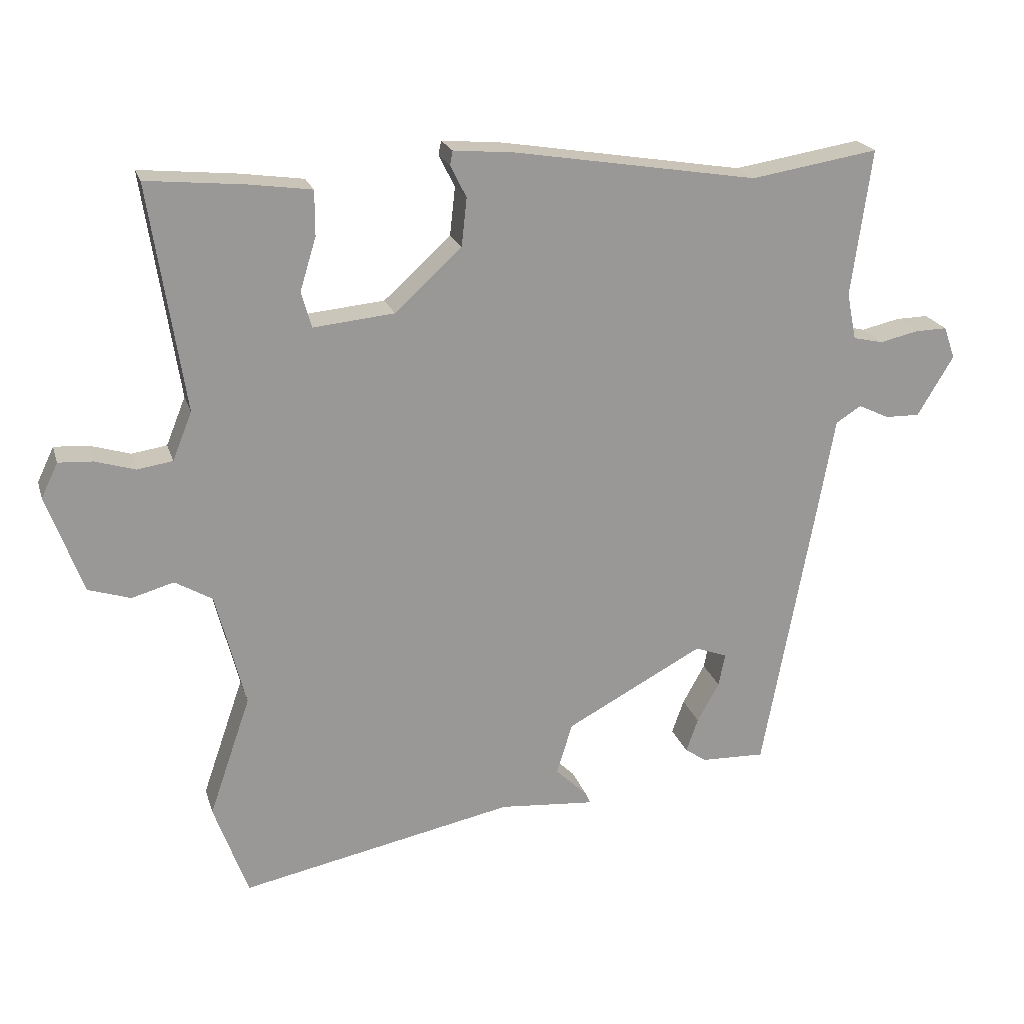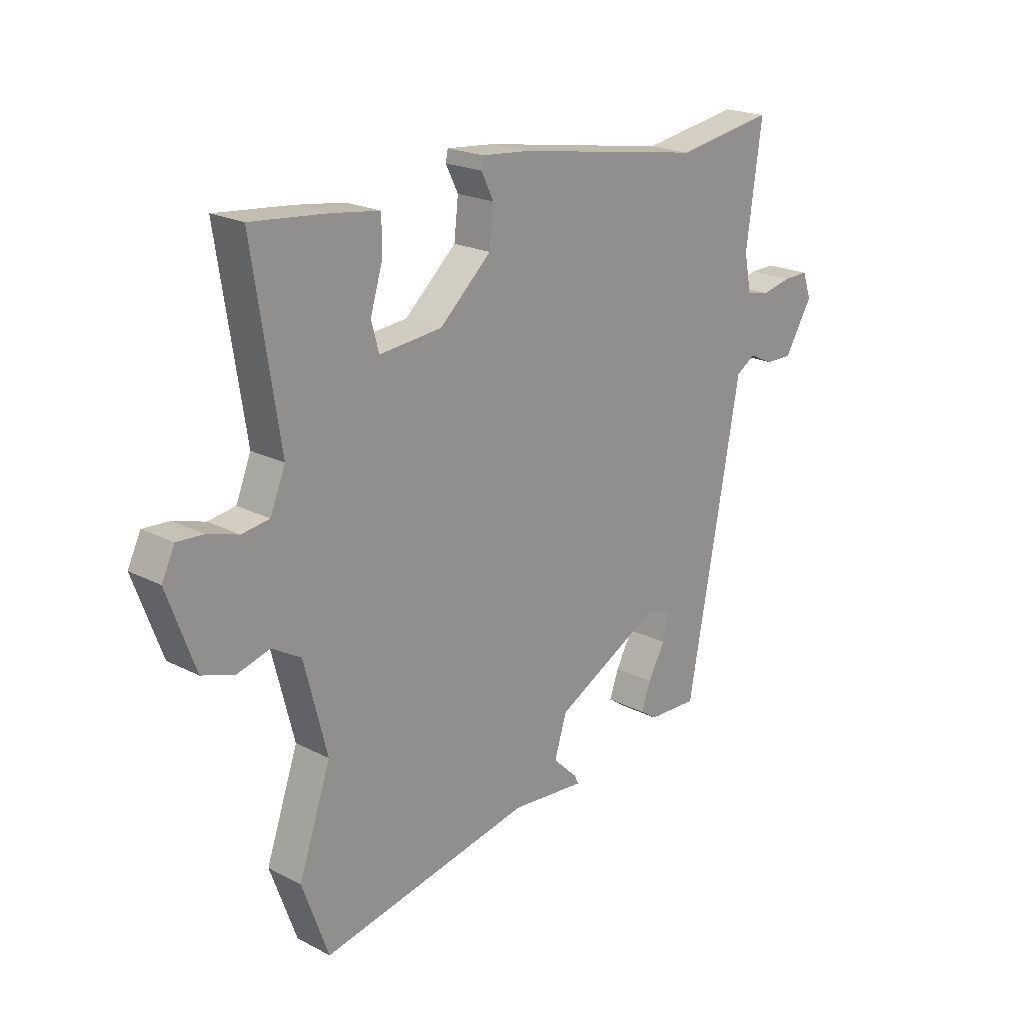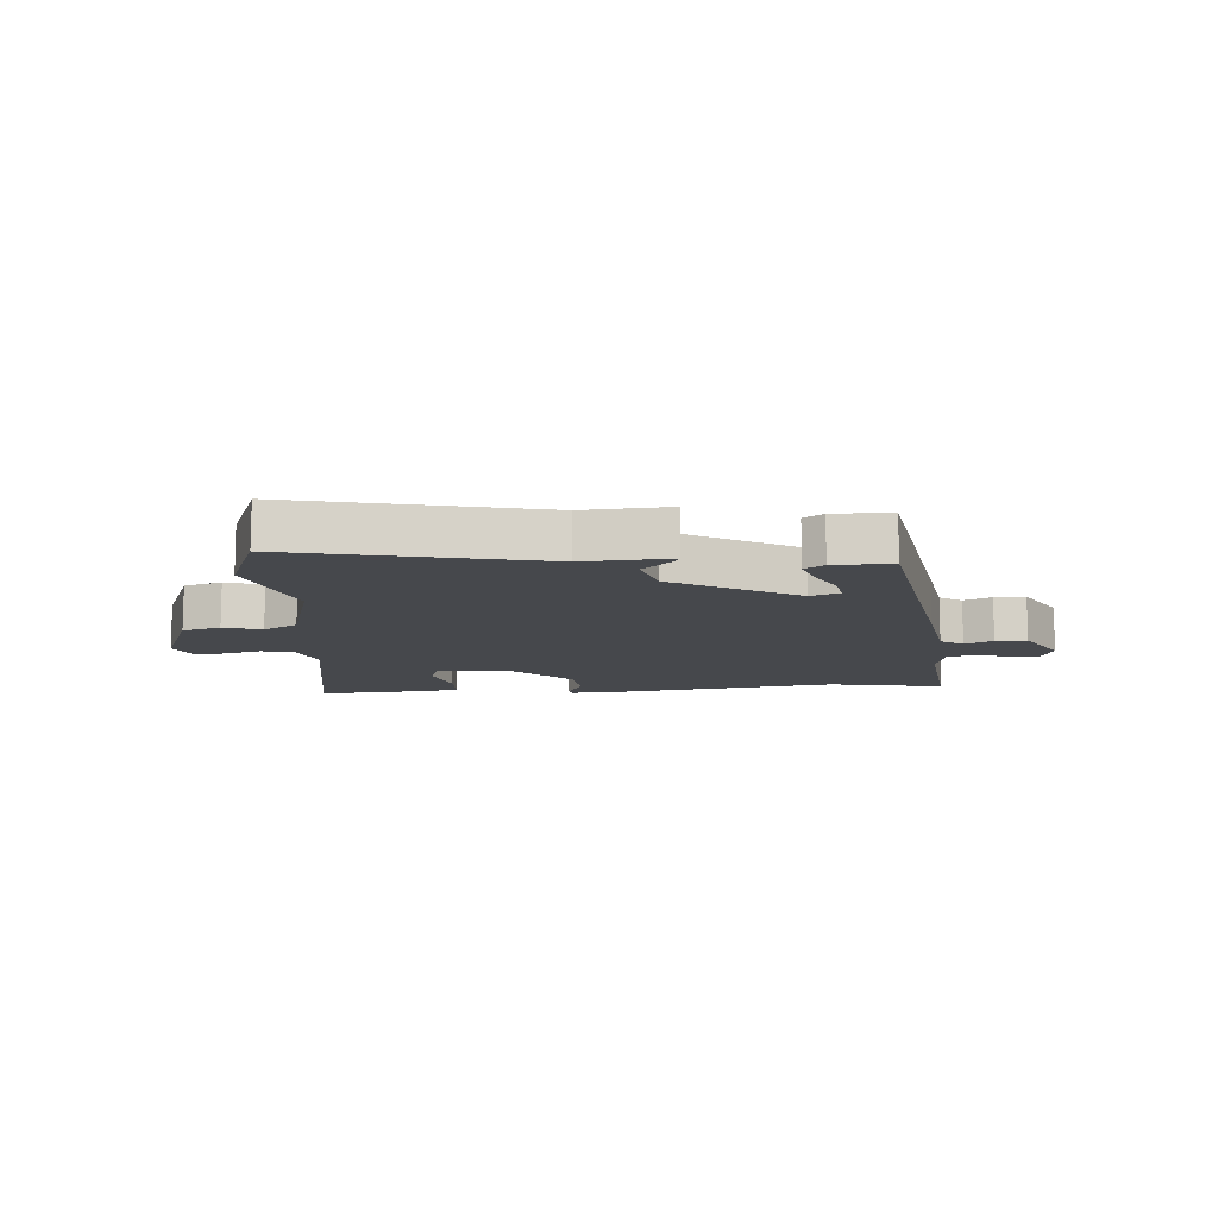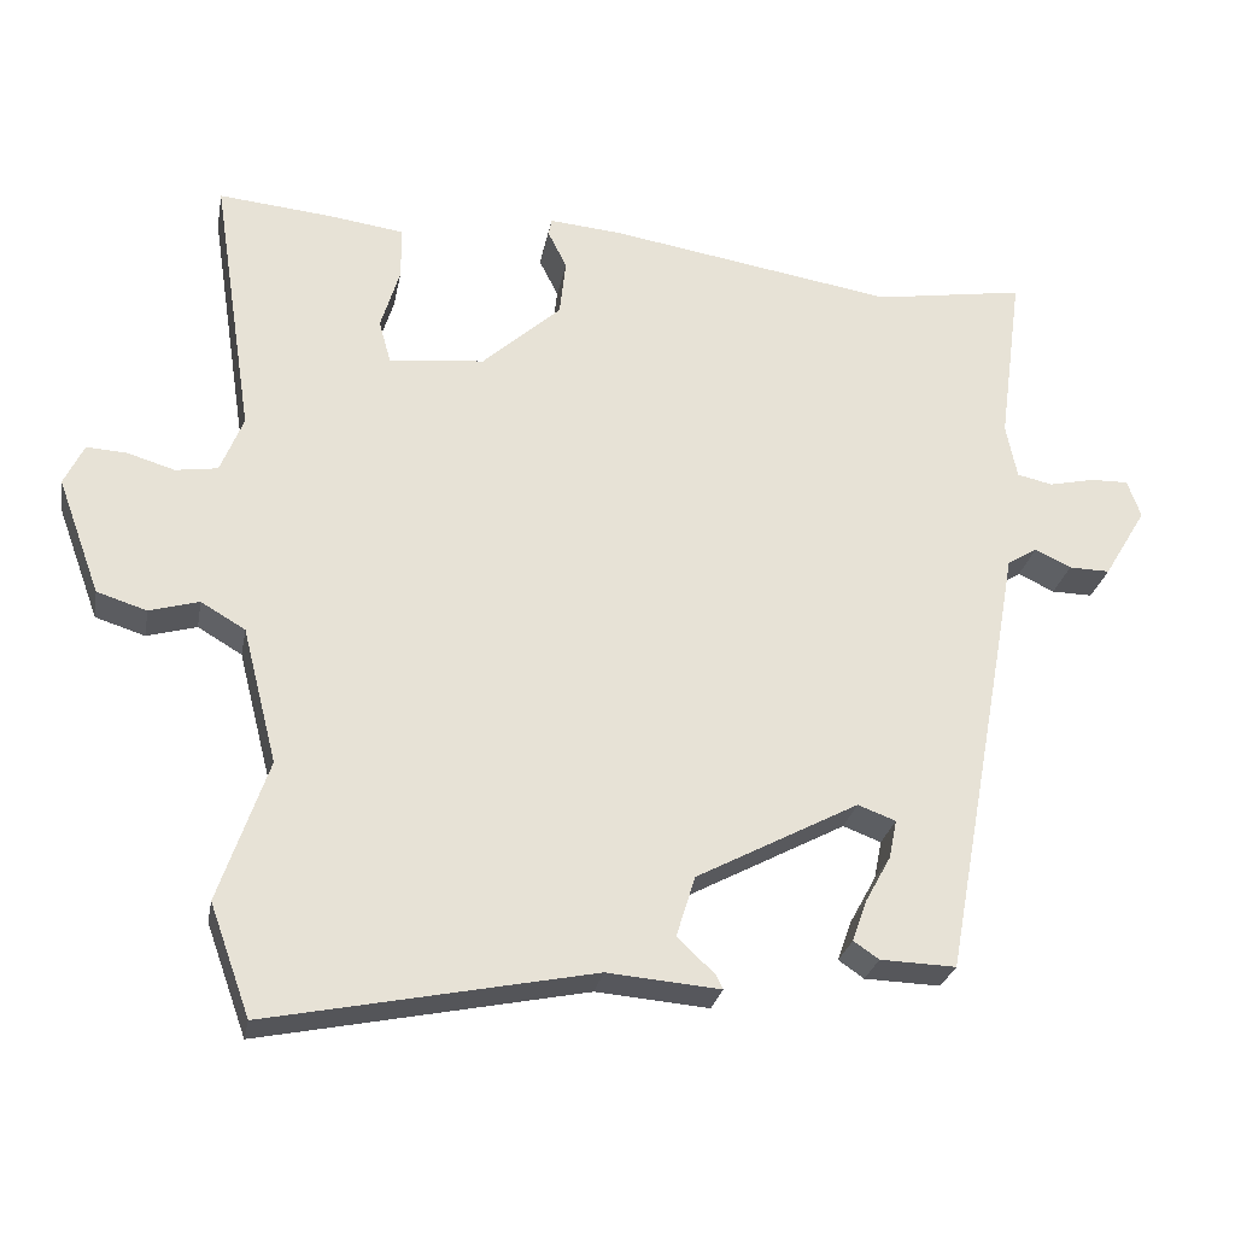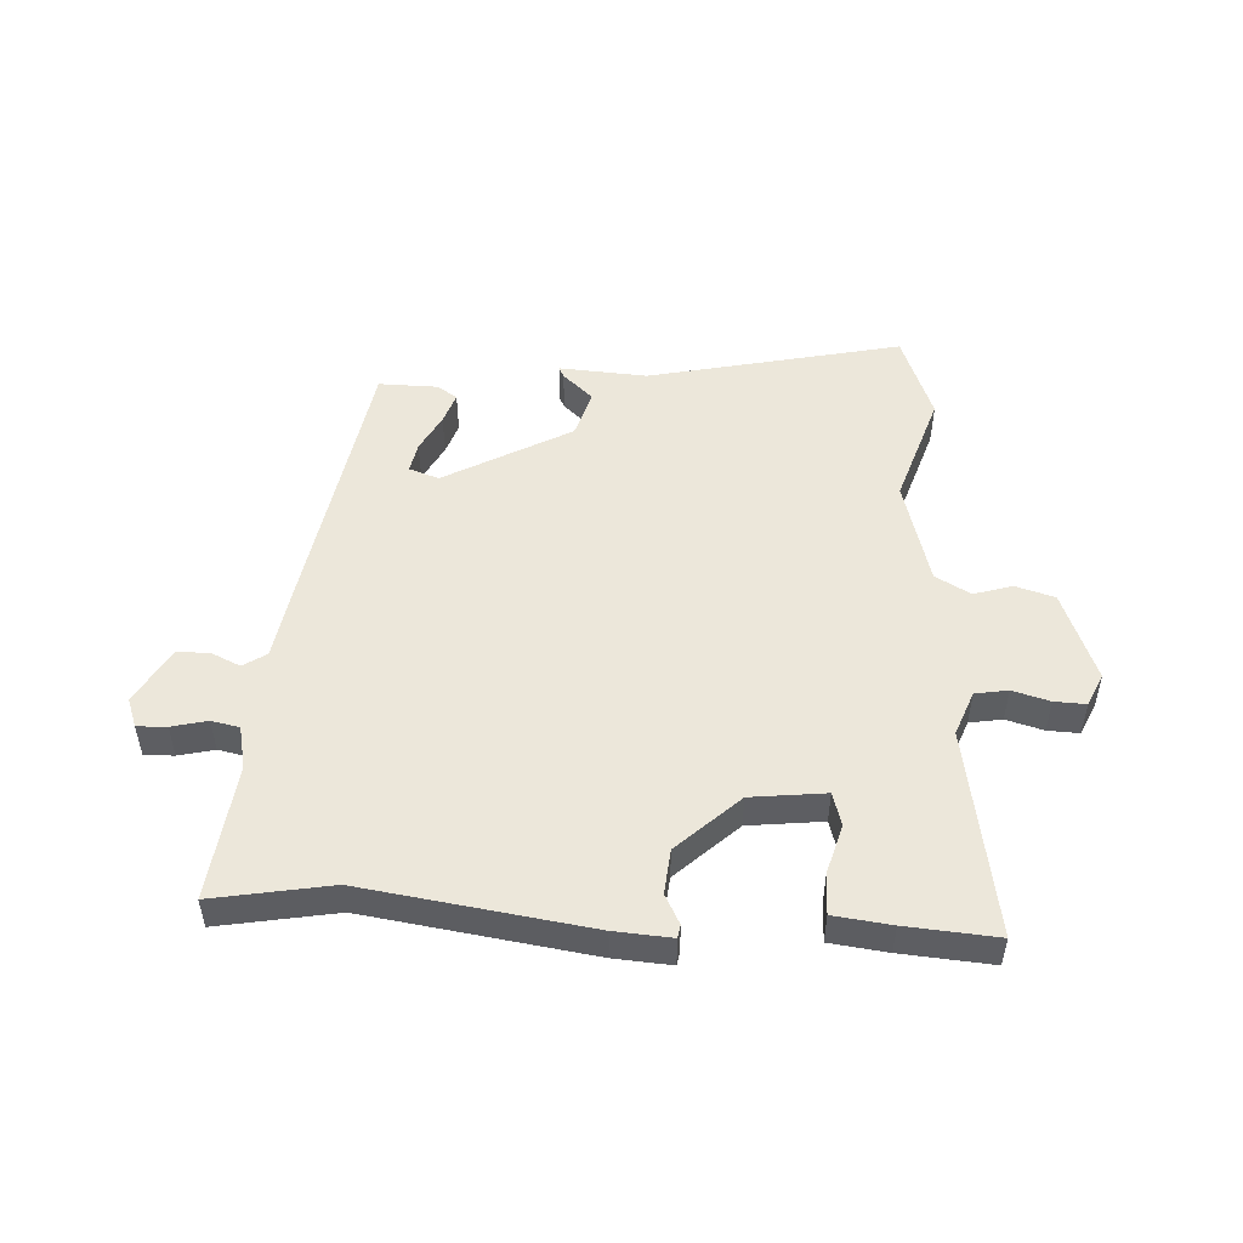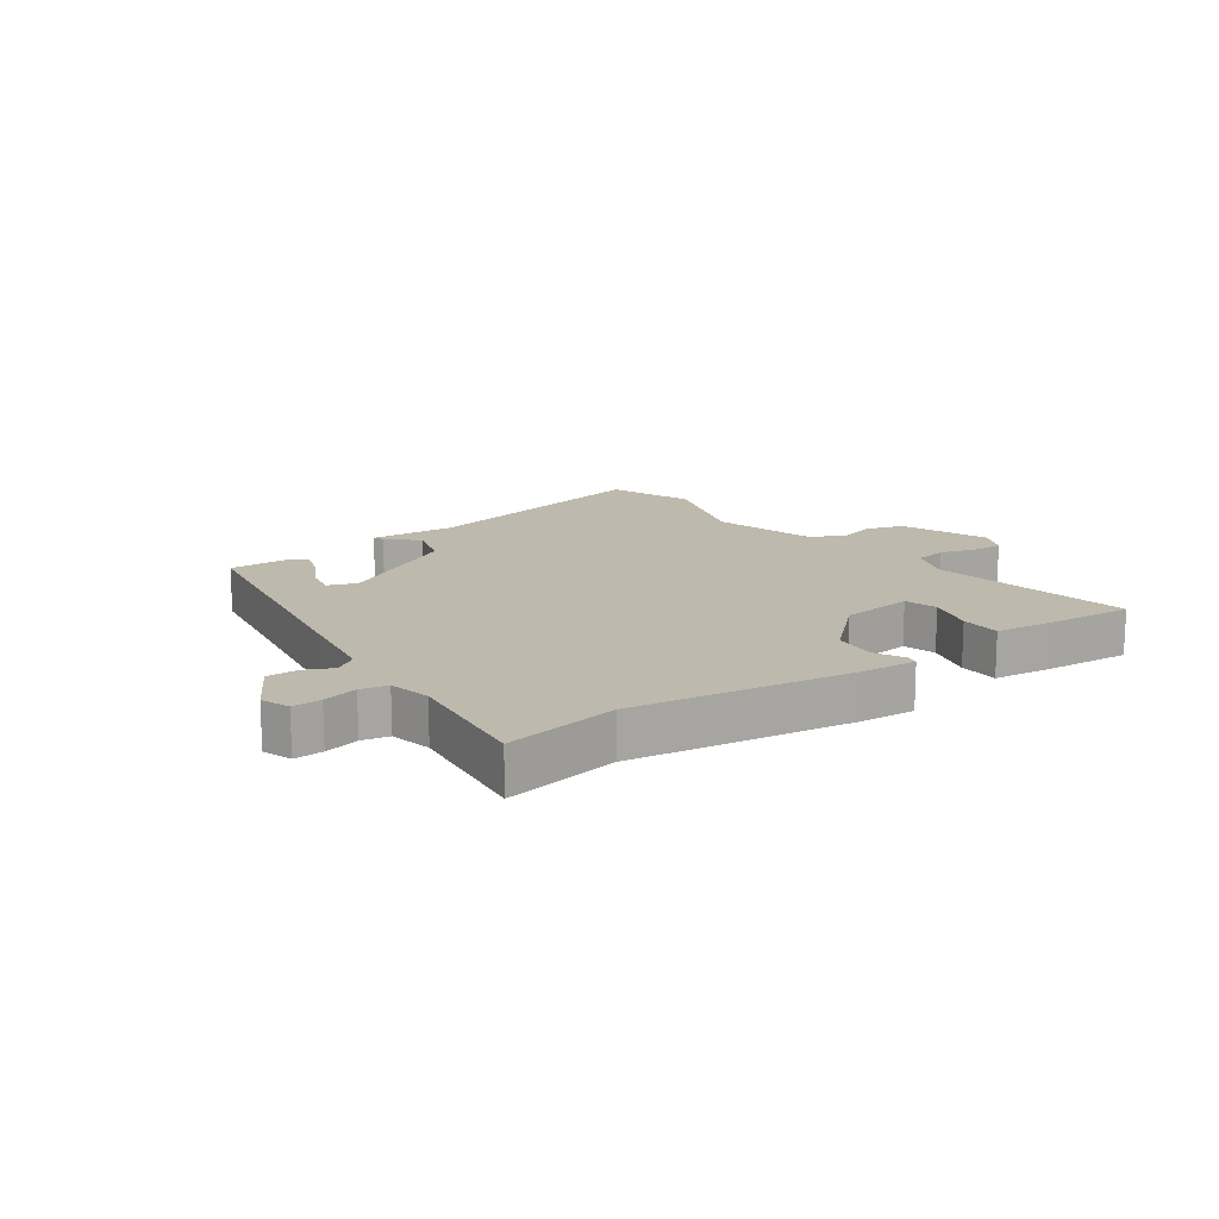
<metadata>
{"format":"obj","ext":"obj","renderer":"f3d","projection":"perspective","resolution":1024,"background":"white","views":[{"elev":21.1,"azim":164.8,"up":"+Z"},{"elev":20.9,"azim":132.9,"up":"+Z"},{"elev":-11.5,"azim":-176.9,"up":"+Y"},{"elev":-26.8,"azim":169.4,"up":"+Z"},{"elev":50.7,"azim":2.2,"up":"+Y"},{"elev":15.0,"azim":-36.3,"up":"+Y"}]}
</metadata>
<code>
v -0.521 0.07 0.503
v -0.33 0.07 0.472
v 0.034 0.07 0.531
v 0.126 0.07 0.539
v 0.13 0.07 0.518
v 0.106 0.07 0.47
v 0.114 0.07 0.398
v 0.214 0.07 0.307
v 0.335 0.07 0.295
v 0.35 0.07 0.349
v 0.326 0.07 0.428
v 0.326 0.07 0.495
v 0.419 0.07 0.508
v 0.566 0.07 0.522
v 0.514 0.07 0.184
v 0.543 0.07 0.112
v 0.596 0.07 0.104
v 0.656 0.07 0.122
v 0.707 0.07 0.125
v 0.732 0.07 0.073
v 0.678 0.07 -0.074
v 0.615 0.07 -0.094
v 0.552 0.07 -0.076
v 0.496 0.07 -0.109
v 0.452 0.07 -0.281
v 0.514 0.07 -0.461
v 0.463 0.07 -0.602
v 0.052 0.07 -0.518
v -0.091 0.07 -0.53
v -0.083 0.07 -0.513
v -0.035 0.07 -0.467
v -0.059 0.07 -0.39
v -0.265 0.07 -0.28
v -0.313 0.07 -0.298
v -0.303 0.07 -0.347
v -0.27 0.07 -0.407
v -0.252 0.07 -0.458
v -0.284 0.07 -0.48
v -0.38 0.07 -0.483
v -0.458 0.07 -0.061
v -0.483 0.07 0.078
v -0.521 0.07 0.102
v -0.567 0.07 0.08
v -0.619 0.07 0.079
v -0.673 0.07 0.169
v -0.656 0.07 0.217
v -0.608 0.07 0.216
v -0.55 0.07 0.203
v -0.505 0.07 0.213
v -0.491 0.07 0.283
v -0.521 0 0.503
v -0.33 0 0.472
v 0.034 0 0.531
v 0.126 0 0.539
v 0.13 0 0.518
v 0.106 0 0.47
v 0.114 0 0.398
v 0.214 0 0.307
v 0.335 0 0.295
v 0.35 0 0.349
v 0.326 0 0.428
v 0.326 0 0.495
v 0.419 0 0.508
v 0.566 0 0.522
v 0.514 0 0.184
v 0.543 0 0.112
v 0.596 0 0.104
v 0.656 0 0.122
v 0.707 0 0.125
v 0.732 0 0.073
v 0.678 0 -0.074
v 0.615 0 -0.094
v 0.552 0 -0.076
v 0.496 0 -0.109
v 0.452 0 -0.281
v 0.514 0 -0.461
v 0.463 0 -0.602
v 0.052 0 -0.518
v -0.091 0 -0.53
v -0.083 0 -0.513
v -0.035 0 -0.467
v -0.059 0 -0.39
v -0.265 0 -0.28
v -0.313 0 -0.298
v -0.303 0 -0.347
v -0.27 0 -0.407
v -0.252 0 -0.458
v -0.284 0 -0.48
v -0.38 0 -0.483
v -0.458 0 -0.061
v -0.483 0 0.078
v -0.521 0 0.102
v -0.567 0 0.08
v -0.619 0 0.079
v -0.673 0 0.169
v -0.656 0 0.217
v -0.608 0 0.216
v -0.55 0 0.203
v -0.505 0 0.213
v -0.491 0 0.283
f 46 47 48
f 45 46 48
f 44 45 48
f 43 44 48
f 42 43 48
f 41 42 48 49
f 40 41 49 50
f 37 38 39
f 36 37 39
f 35 36 39
f 39 40 50
f 35 39 50
f 34 35 50
f 28 29 30 31
f 28 31 32
f 27 28 32
f 26 27 32
f 25 26 32
f 24 25 32 33
f 21 22 23
f 20 21 23
f 19 20 23
f 18 19 23
f 17 18 23
f 23 24 33
f 17 23 33
f 16 17 33
f 13 14 15
f 12 13 15
f 11 12 15
f 10 11 15
f 9 10 15 16
f 33 34 50
f 16 33 50
f 9 16 50
f 8 9 50
f 4 5 6
f 3 4 6
f 2 3 6
f 50 1 2
f 8 50 2
f 7 8 2
f 2 6 7
f 98 97 96
f 98 96 95
f 98 95 94
f 98 94 93
f 98 93 92
f 99 98 92 91
f 100 99 91 90
f 89 88 87
f 89 87 86
f 89 86 85
f 100 90 89
f 100 89 85
f 100 85 84
f 81 80 79 78
f 82 81 78
f 82 78 77
f 82 77 76
f 82 76 75
f 83 82 75 74
f 73 72 71
f 73 71 70
f 73 70 69
f 73 69 68
f 73 68 67
f 83 74 73
f 83 73 67
f 83 67 66
f 65 64 63
f 65 63 62
f 65 62 61
f 65 61 60
f 66 65 60 59
f 100 84 83
f 100 83 66
f 100 66 59
f 100 59 58
f 56 55 54
f 56 54 53
f 56 53 52
f 52 51 100
f 52 100 58
f 52 58 57
f 57 56 52
f 1 51 52 2
f 2 52 53 3
f 3 53 54 4
f 4 54 55 5
f 5 55 56 6
f 6 56 57 7
f 7 57 58 8
f 8 58 59 9
f 9 59 60 10
f 10 60 61 11
f 11 61 62 12
f 12 62 63 13
f 13 63 64 14
f 14 64 65 15
f 15 65 66 16
f 16 66 67 17
f 17 67 68 18
f 18 68 69 19
f 19 69 70 20
f 20 70 71 21
f 21 71 72 22
f 22 72 73 23
f 23 73 74 24
f 24 74 75 25
f 25 75 76 26
f 26 76 77 27
f 27 77 78 28
f 28 78 79 29
f 29 79 80 30
f 30 80 81 31
f 31 81 82 32
f 32 82 83 33
f 33 83 84 34
f 34 84 85 35
f 35 85 86 36
f 36 86 87 37
f 37 87 88 38
f 38 88 89 39
f 39 89 90 40
f 40 90 91 41
f 41 91 92 42
f 42 92 93 43
f 43 93 94 44
f 44 94 95 45
f 45 95 96 46
f 46 96 97 47
f 47 97 98 48
f 48 98 99 49
f 49 99 100 50
f 50 100 51 1

</code>
